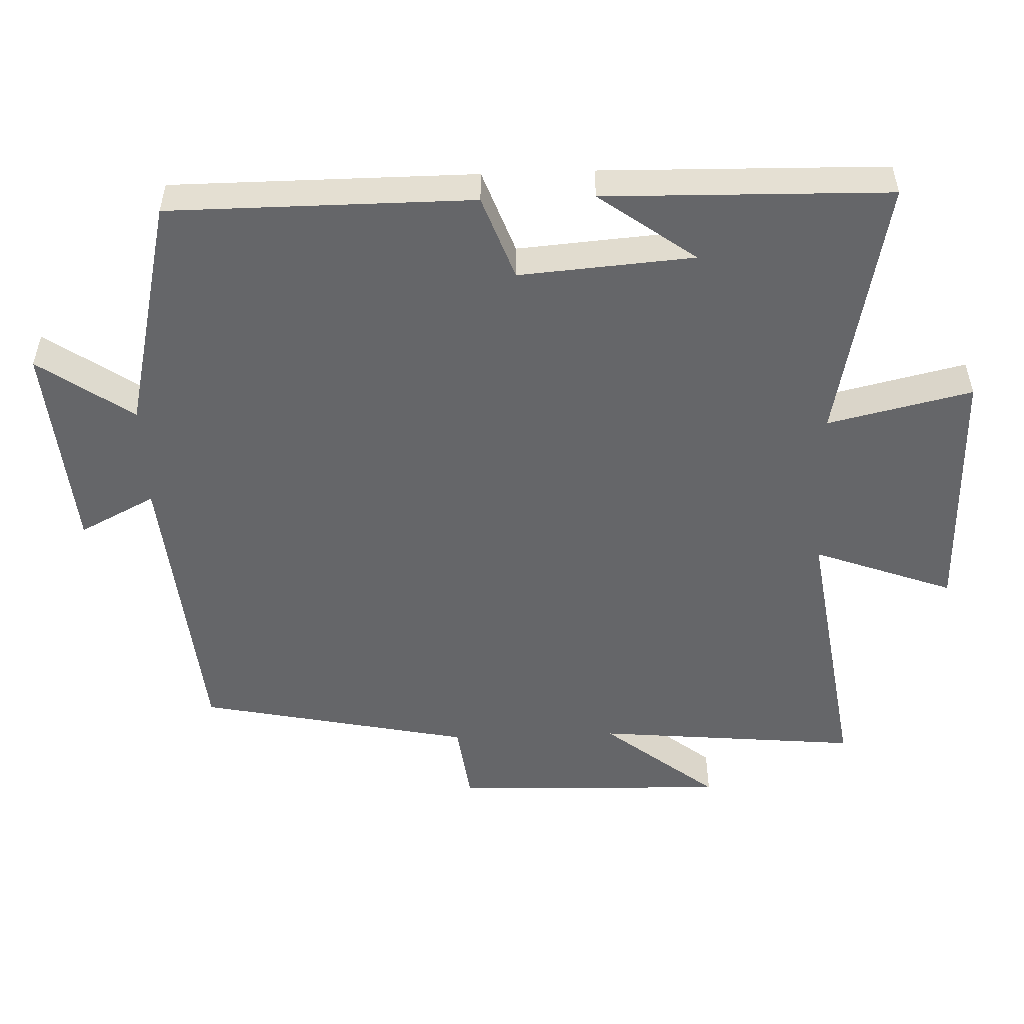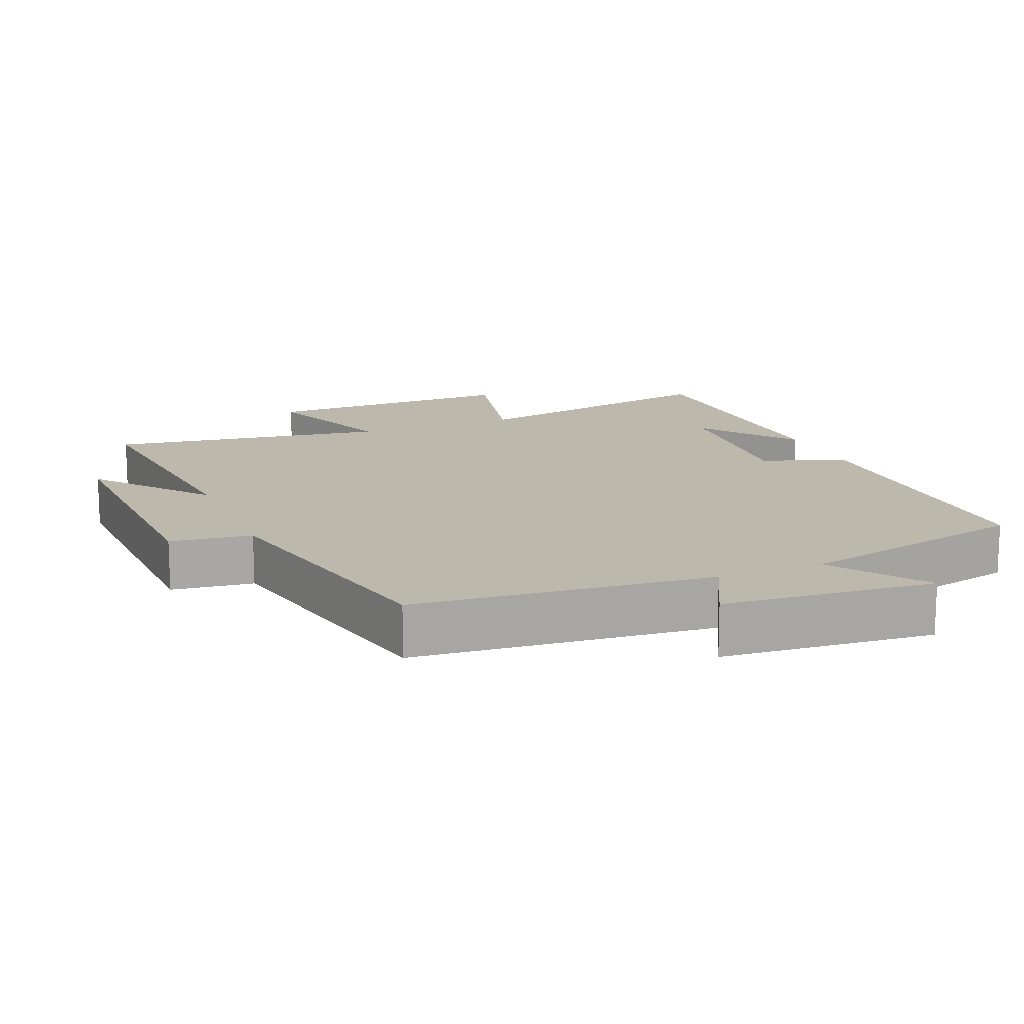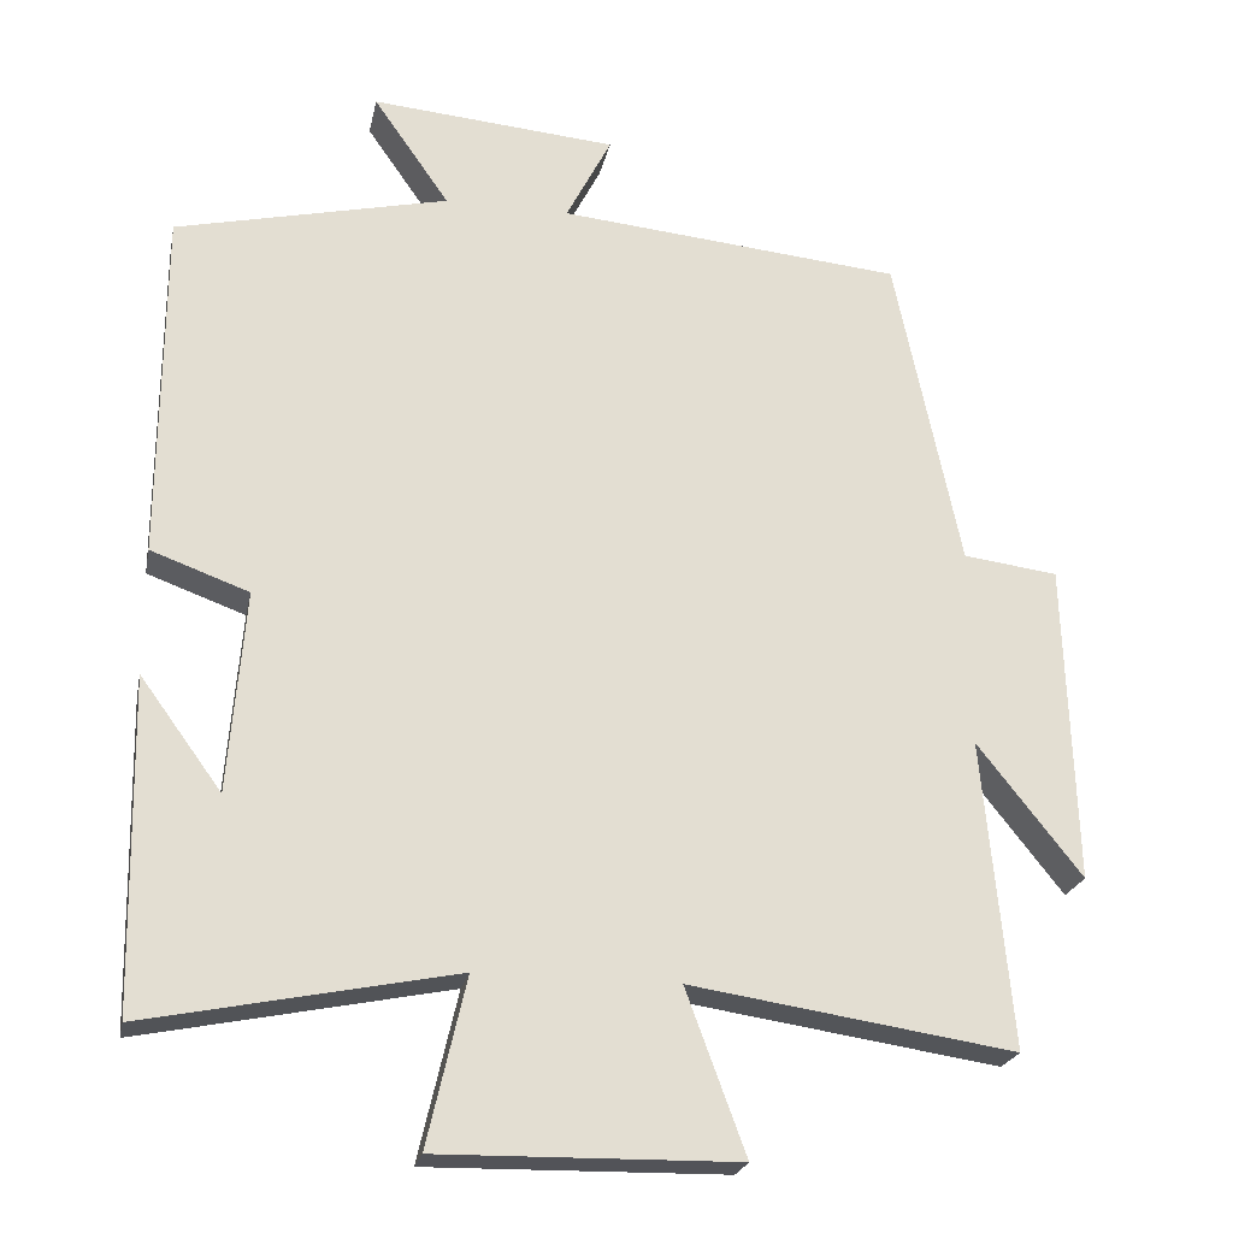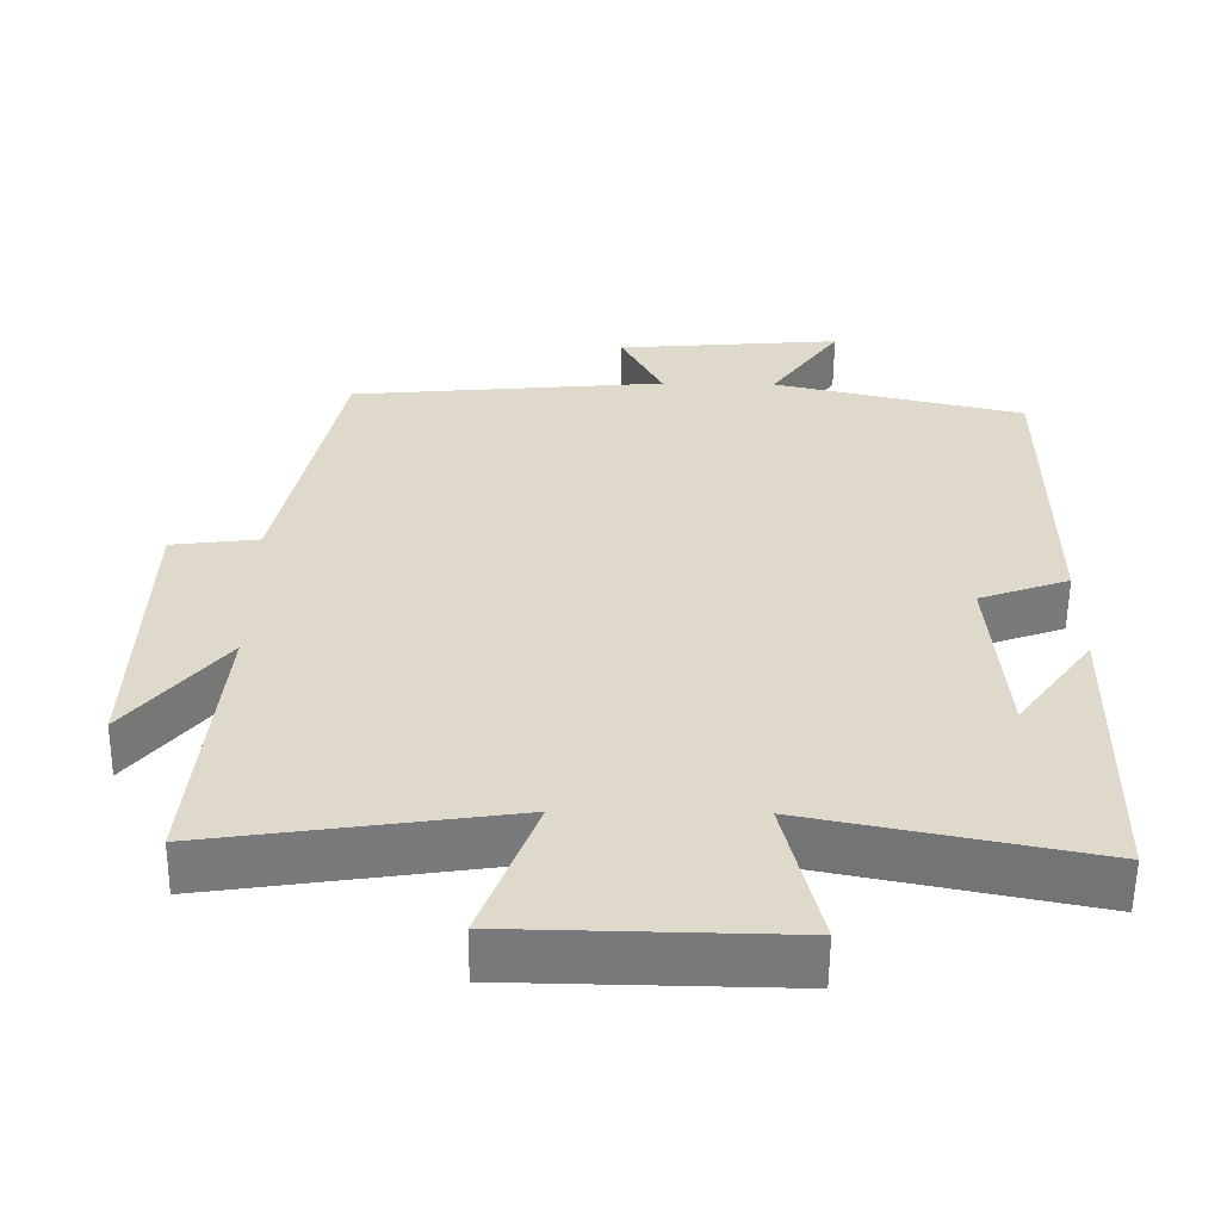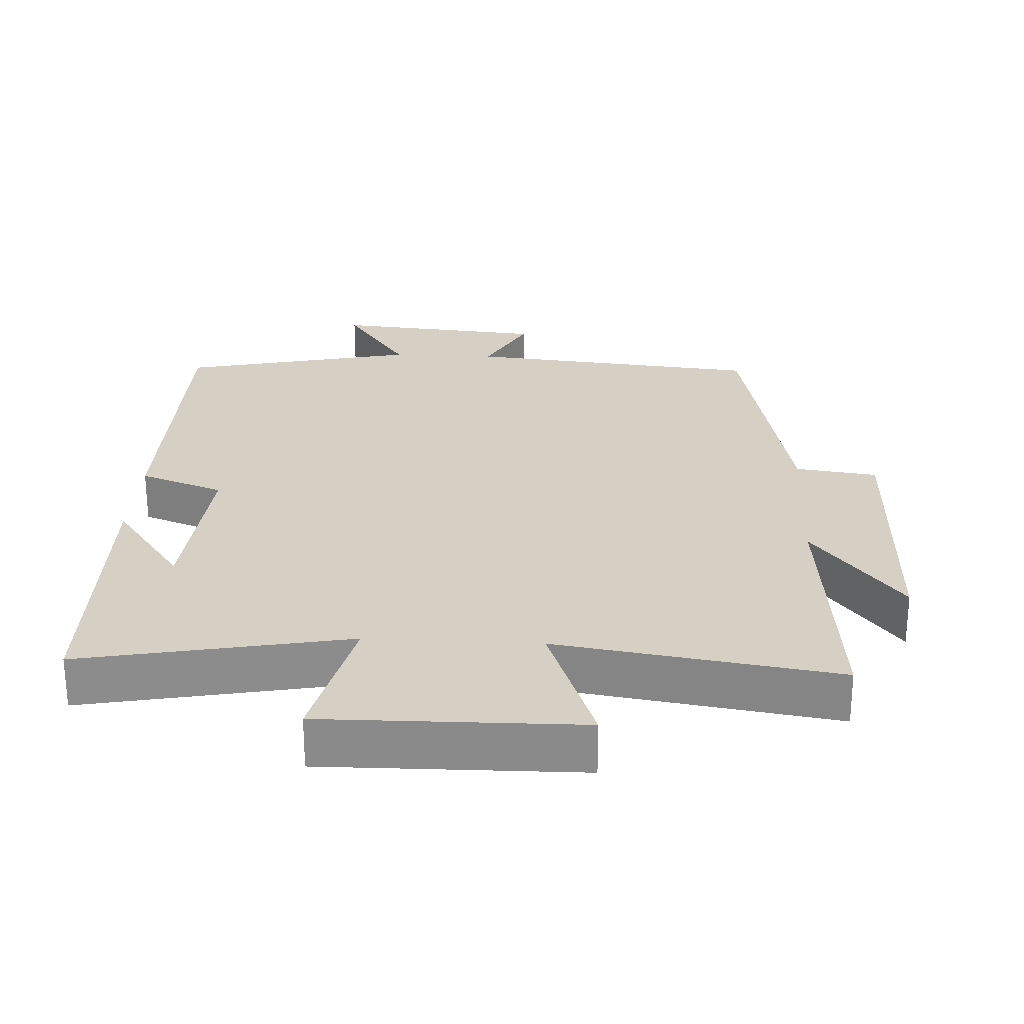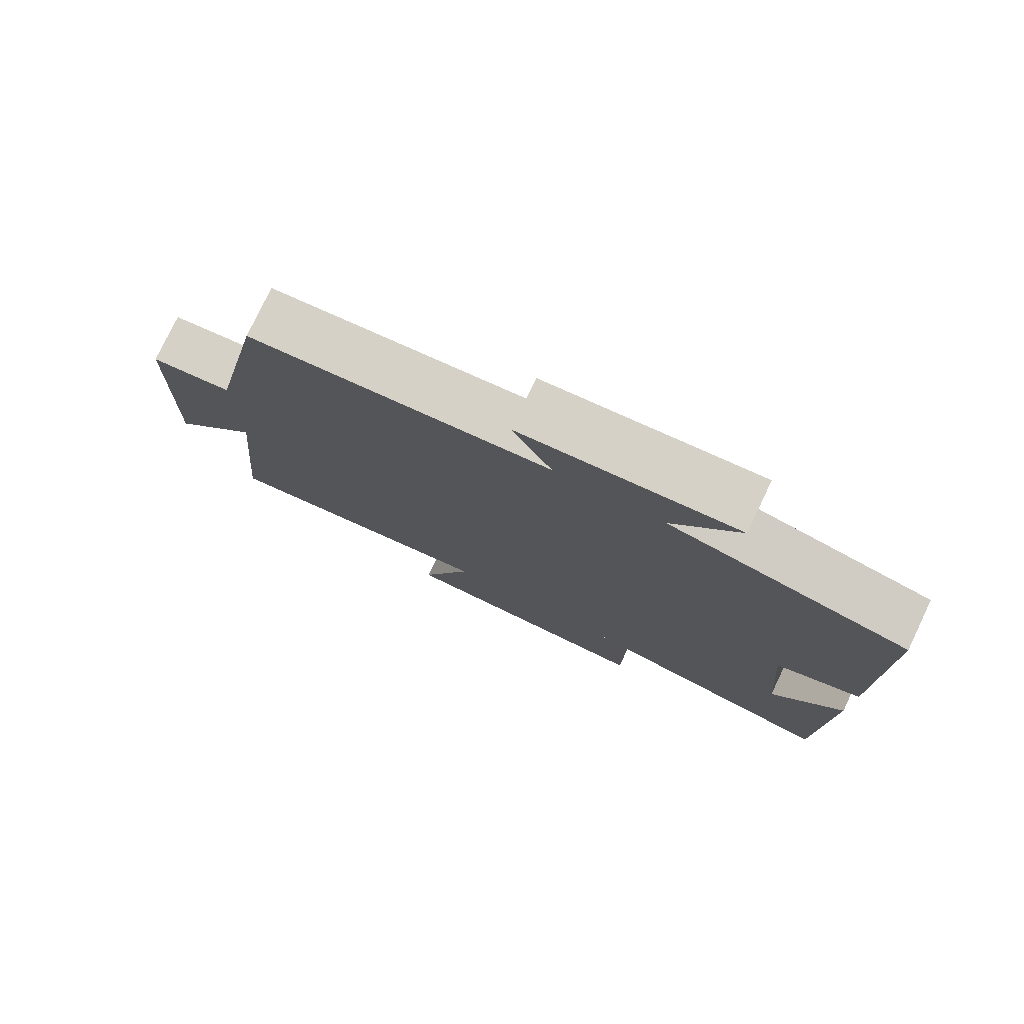
<metadata>
{"format":"obj","ext":"obj","renderer":"f3d","projection":"perspective","resolution":1024,"background":"white","views":[{"elev":-51.8,"azim":92.0,"up":"+Y"},{"elev":14.7,"azim":-22.5,"up":"+Y"},{"elev":-22.9,"azim":168.6,"up":"+Z"},{"elev":-57.9,"azim":-0.6,"up":"+Z"},{"elev":26.1,"azim":-176.8,"up":"+Y"},{"elev":77.9,"azim":25.5,"up":"+Z"}]}
</metadata>
<code>
v -0.535 0.07 -0.56
v -0.5 0.07 -0.18
v -0.629 0.07 -0.343
v -0.617 0.07 0.053
v -0.5 0.07 0.068
v -0.419 0.07 0.46
v 0.007 0.07 0.5
v -0.049 0.07 0.609
v 0.255 0.07 0.635
v 0.161 0.07 0.5
v 0.498 0.07 0.422
v 0.5 0.07 -0.013
v 0.379 0.07 -0.057
v 0.399 0.07 -0.307
v 0.5 0.07 -0.169
v 0.492 0.07 -0.577
v 0.111 0.07 -0.5
v 0.159 0.07 -0.707
v -0.209 0.07 -0.701
v -0.135 0.07 -0.5
v -0.535 0 -0.56
v -0.5 0 -0.18
v -0.629 0 -0.343
v -0.617 0 0.053
v -0.5 0 0.068
v -0.419 0 0.46
v 0.007 0 0.5
v -0.049 0 0.609
v 0.255 0 0.635
v 0.161 0 0.5
v 0.498 0 0.422
v 0.5 0 -0.013
v 0.379 0 -0.057
v 0.399 0 -0.307
v 0.5 0 -0.169
v 0.492 0 -0.577
v 0.111 0 -0.5
v 0.159 0 -0.707
v -0.209 0 -0.701
v -0.135 0 -0.5
f 17 18 19 20
f 14 15 16
f 14 16 17
f 13 14 17 20
f 10 11 12 13
f 7 8 9 10
f 10 13 20
f 7 10 20
f 6 7 20
f 5 6 20
f 2 3 4 5
f 20 1 2
f 2 5 20
f 40 39 38 37
f 36 35 34
f 37 36 34
f 40 37 34 33
f 33 32 31 30
f 30 29 28 27
f 40 33 30
f 40 30 27
f 40 27 26
f 40 26 25
f 25 24 23 22
f 22 21 40
f 40 25 22
f 1 21 22 2
f 2 22 23 3
f 3 23 24 4
f 4 24 25 5
f 5 25 26 6
f 6 26 27 7
f 7 27 28 8
f 8 28 29 9
f 9 29 30 10
f 10 30 31 11
f 11 31 32 12
f 12 32 33 13
f 13 33 34 14
f 14 34 35 15
f 15 35 36 16
f 16 36 37 17
f 17 37 38 18
f 18 38 39 19
f 19 39 40 20
f 20 40 21 1

</code>
